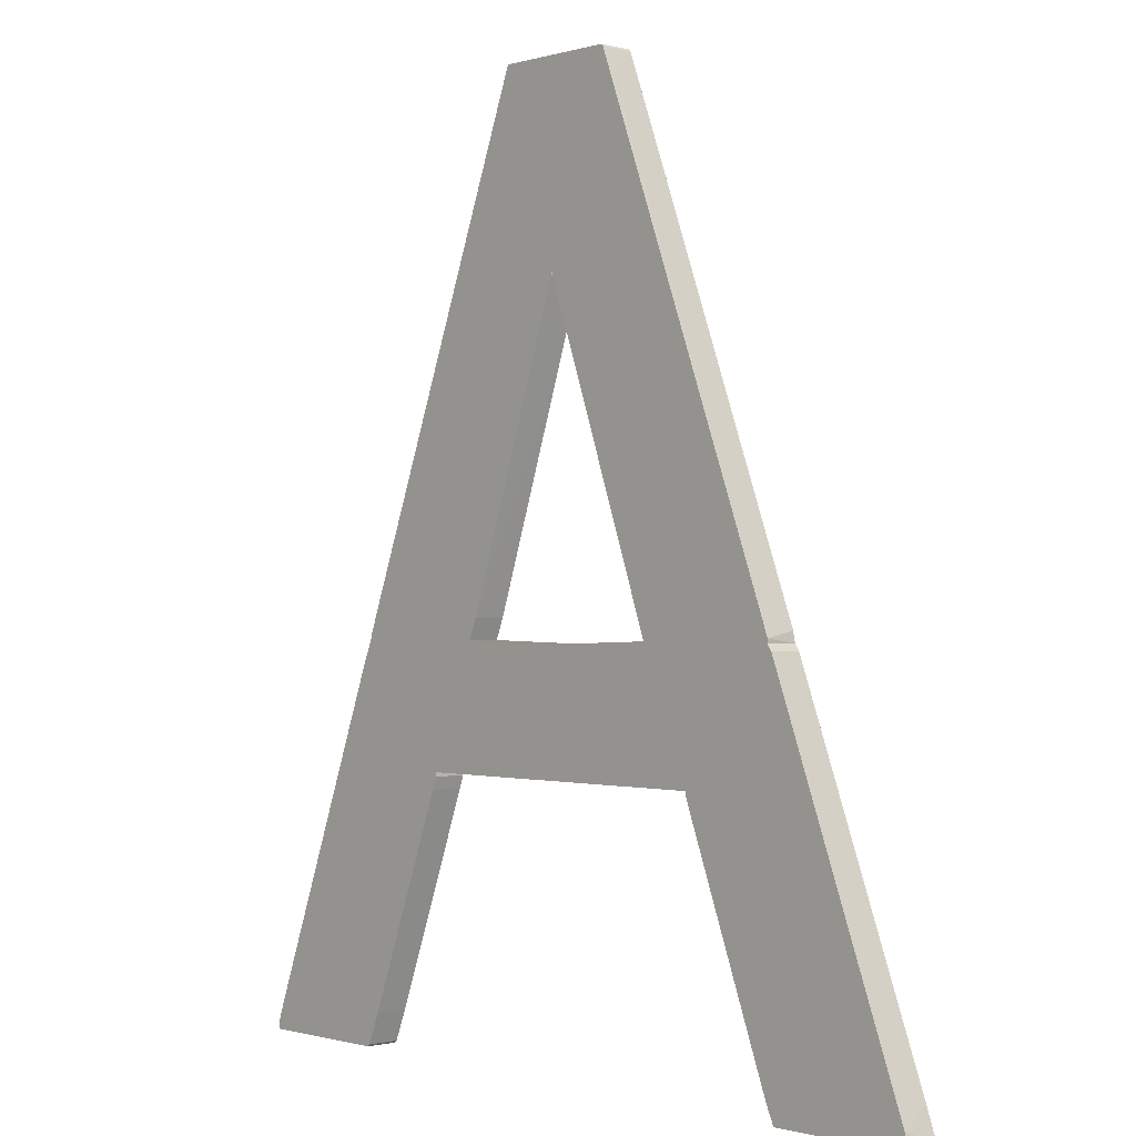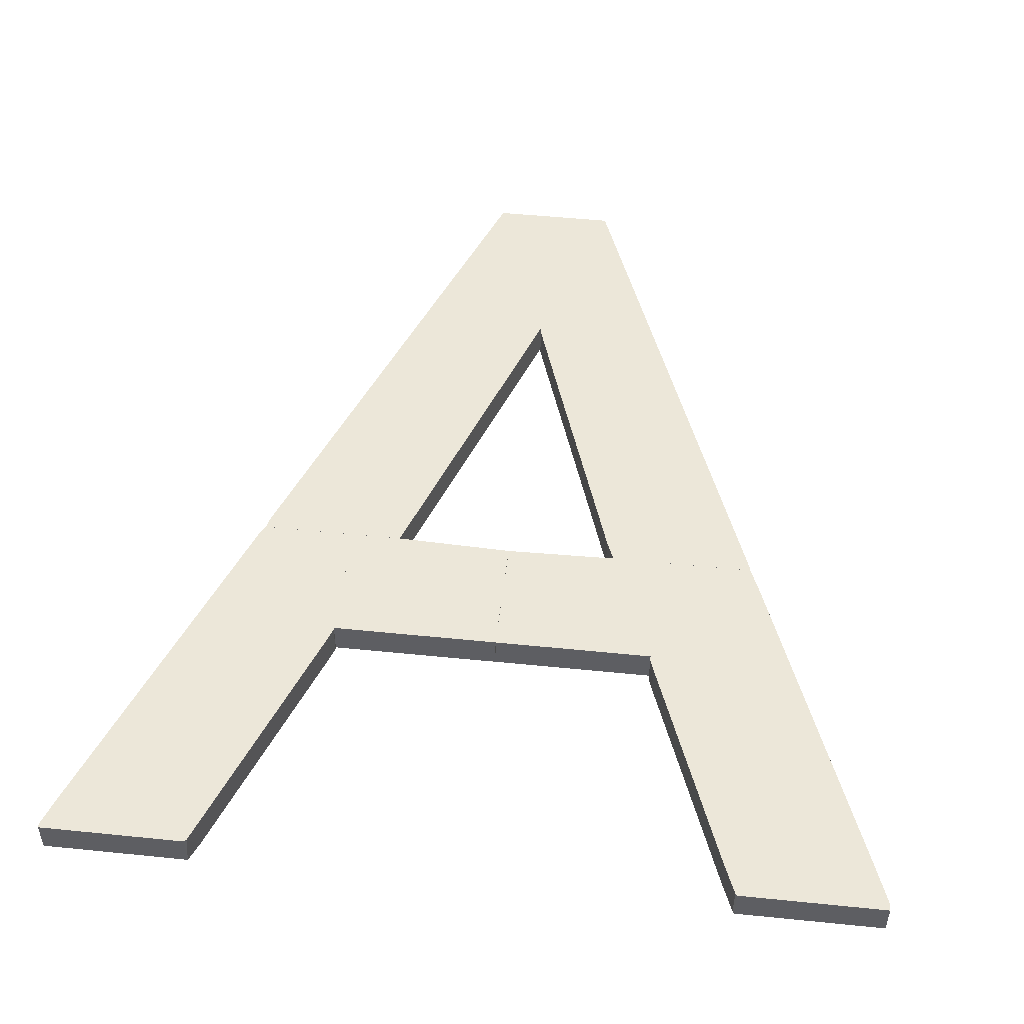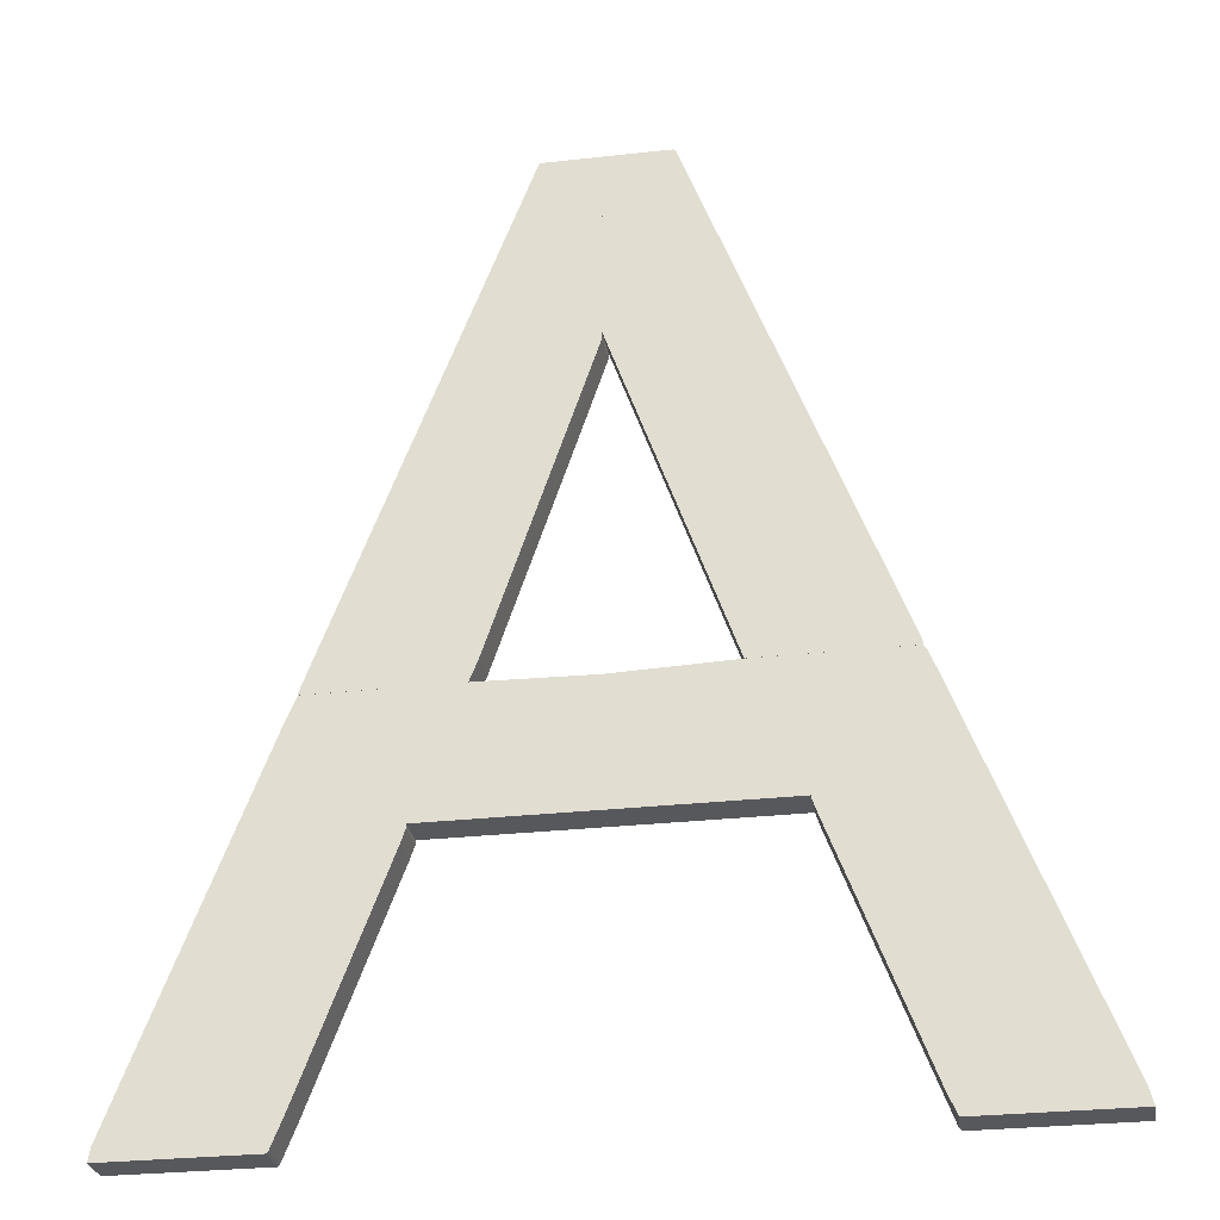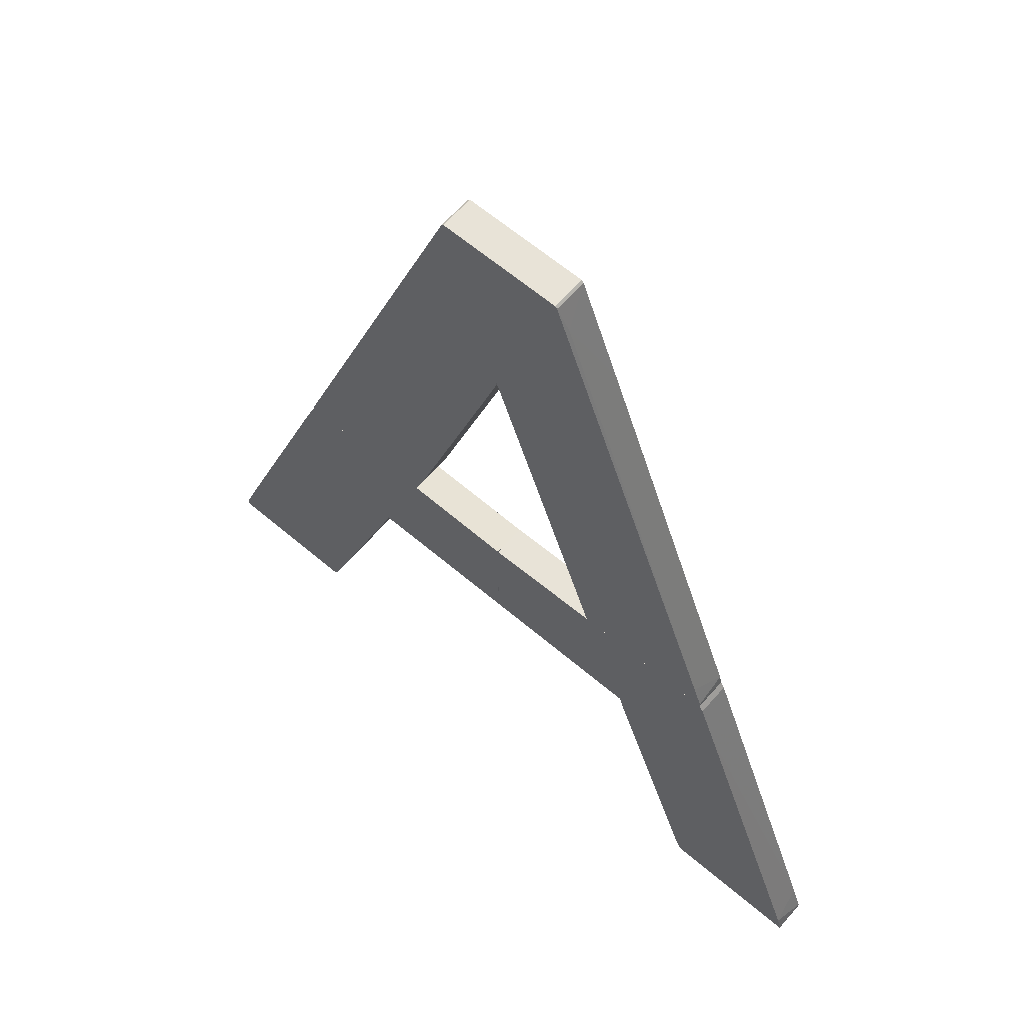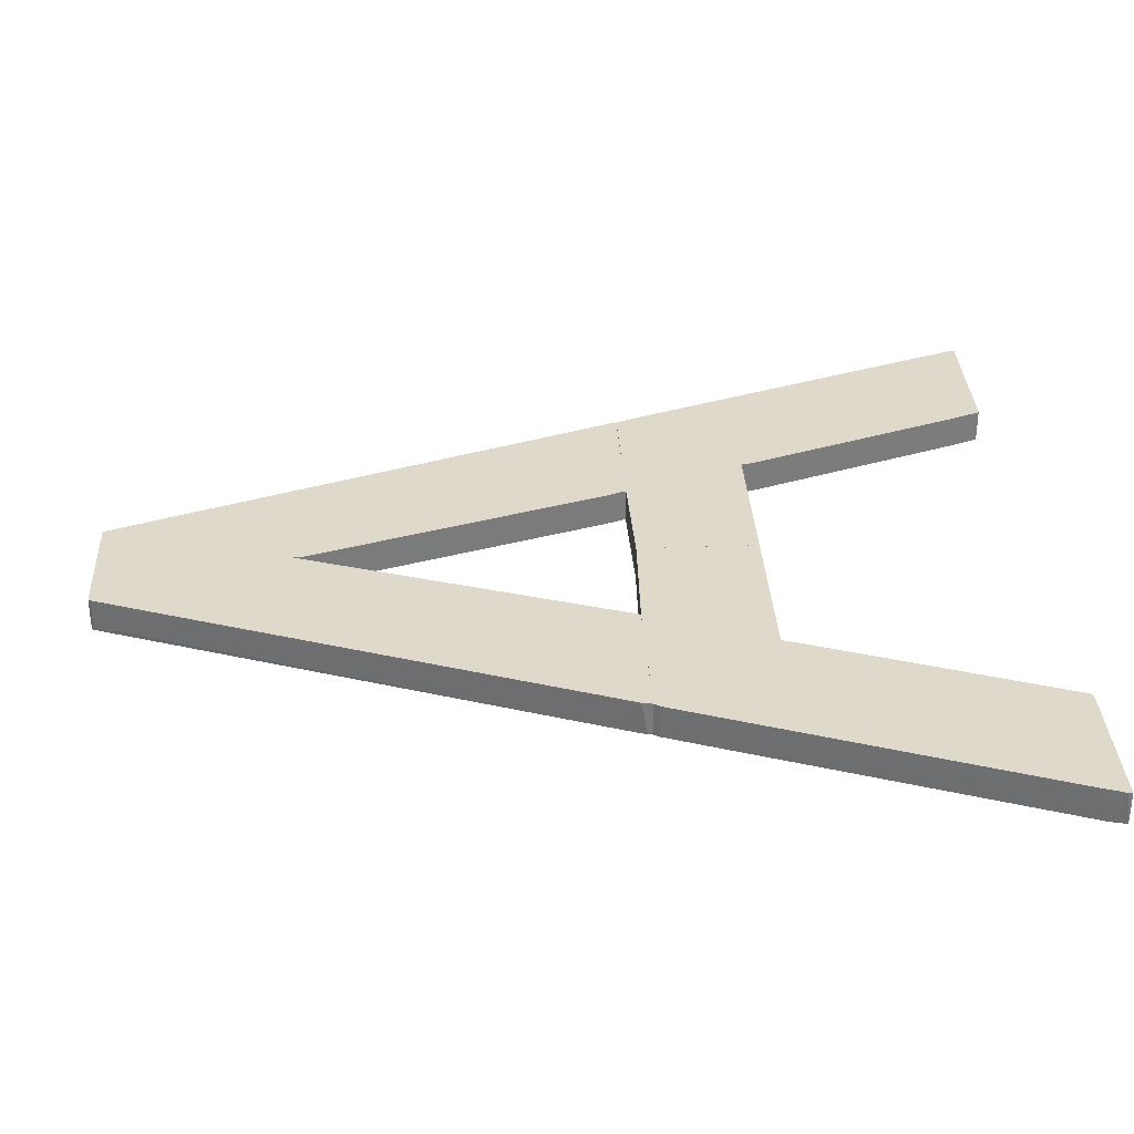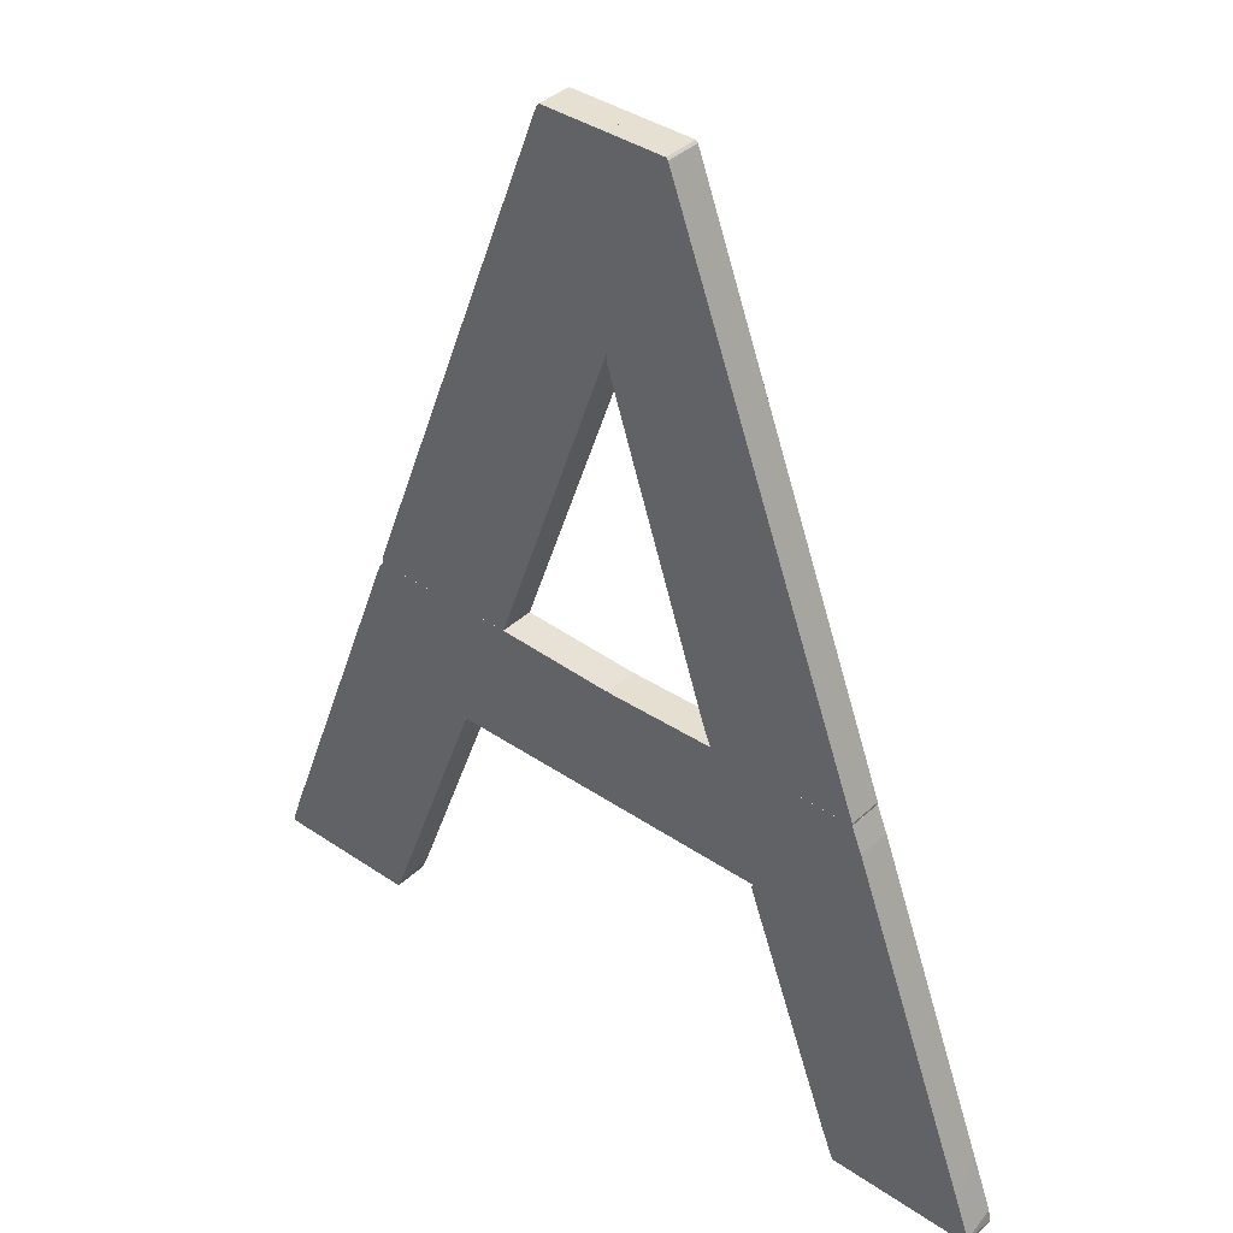
<metadata>
{"format":"obj","ext":"obj","renderer":"f3d","projection":"perspective","resolution":1024,"background":"white","views":[{"elev":-0.6,"azim":-132.9,"up":"+Y"},{"elev":49.9,"azim":6.4,"up":"+Z"},{"elev":-28.5,"azim":-170.4,"up":"+Y"},{"elev":62.2,"azim":-139.1,"up":"+Y"},{"elev":32.3,"azim":-92.9,"up":"+Z"},{"elev":38.4,"azim":40.8,"up":"+Y"}]}
</metadata>
<code>
o convex_0
v -0.4074 -0.2748 0.5754
v -0.4133 -0.2904 0.5744
v -0.4133 -0.2904 0.5754
v -0.4089 -0.2904 0.5754
v -0.4054 -0.2805 0.5744
v -0.4074 -0.2748 0.5744
v -0.4089 -0.2904 0.5744
v -0.4054 -0.2748 0.5754
v -0.4054 -0.2805 0.5754
v -0.4054 -0.2748 0.5744
v -0.413 -0.2896 0.5744
v -0.4132 -0.2901 0.5754
v -0.4074 -0.2748 0.5744
v -0.4086 -0.278 0.5754
v -0.4074 -0.2748 0.5754
v -0.4077 -0.2756 0.5745
v -0.4133 -0.2903 0.5744
f 12 11 17
f 3 2 4
f 1 3 4
f 5 2 6
f 4 2 7
f 5 4 7
f 2 5 7
f 1 4 8
f 4 5 9
f 8 4 9
f 5 8 9
f 5 6 10
f 8 5 10
f 6 2 11
f 3 1 12
f 6 1 13
f 10 6 13
f 8 10 13
f 12 1 14
f 11 12 14
f 1 8 15
f 13 1 15
f 8 13 15
f 1 6 16
f 6 11 16
f 14 1 16
f 11 14 16
f 2 3 17
f 11 2 17
f 3 12 17
o convex_1
v -0.3977 -0.2904 0.5754
v -0.4054 -0.2807 0.5744
v -0.4051 -0.2816 0.5744
v -0.3977 -0.2904 0.5744
v -0.4037 -0.2748 0.5754
v -0.4021 -0.2905 0.5754
v -0.4037 -0.2748 0.5744
v -0.4021 -0.2905 0.5744
v -0.4054 -0.2748 0.5754
v -0.4054 -0.2807 0.5754
v -0.4054 -0.2748 0.5744
v -0.4023 -0.2898 0.5754
v -0.3977 -0.2905 0.5744
v -0.4023 -0.2898 0.5744
v -0.3977 -0.2905 0.5754
v -0.4037 -0.2748 0.5744
v -0.4037 -0.2748 0.5754
v -0.3981 -0.2894 0.5744
v -0.4047 -0.2829 0.5754
v -0.4025 -0.278 0.5754
f 35 24 37
f 20 19 21
f 18 22 23
f 21 19 24
f 20 21 25
f 23 22 26
f 19 20 27
f 26 19 27
f 23 26 27
f 24 19 28
f 19 26 28
f 25 23 29
f 23 27 29
f 21 18 30
f 25 21 30
f 23 25 30
f 20 25 31
f 25 29 31
f 18 23 32
f 30 18 32
f 23 30 32
f 22 24 33
f 24 28 33
f 28 26 33
f 26 22 34
f 22 33 34
f 33 26 34
f 18 21 35
f 21 24 35
f 27 20 36
f 29 27 36
f 20 31 36
f 31 29 36
f 22 18 37
f 24 22 37
f 18 35 37
o convex_2
v -0.4133 -0.2904 0.5754
v -0.4177 -0.3022 0.5744
v -0.4135 -0.3022 0.5744
v -0.4177 -0.3022 0.5754
v -0.4134 -0.3022 0.5754
v -0.4104 -0.2904 0.5744
v -0.4104 -0.2943 0.5754
v -0.4134 -0.2906 0.5744
v -0.4104 -0.2943 0.5744
v -0.4104 -0.2904 0.5754
v -0.4174 -0.3012 0.5754
v -0.4176 -0.3017 0.5744
v -0.4134 -0.2906 0.5754
v -0.4133 -0.2904 0.5744
v -0.4132 -0.3017 0.5744
v -0.4135 -0.3022 0.5754
v -0.4106 -0.2946 0.5754
v -0.4106 -0.2946 0.5744
v -0.4139 -0.2919 0.5744
v -0.4177 -0.3021 0.5754
f 49 39 57
f 39 40 41
f 38 41 42
f 40 39 43
f 38 42 44
f 43 39 45
f 40 43 46
f 43 44 46
f 43 38 47
f 38 44 47
f 44 43 47
f 41 38 48
f 45 39 49
f 38 45 50
f 48 38 50
f 38 43 51
f 45 38 51
f 43 45 51
f 42 40 52
f 40 46 52
f 41 40 53
f 42 41 53
f 40 42 53
f 44 42 54
f 46 44 54
f 42 52 54
f 54 52 55
f 52 46 55
f 46 54 55
f 45 49 56
f 49 48 56
f 50 45 56
f 48 50 56
f 39 41 57
f 41 48 57
f 48 49 57
o convex_3
v -0.4054 -0.2942 0.5744
v -0.409 -0.2904 0.5754
v -0.409 -0.2904 0.5744
v -0.4104 -0.2942 0.5754
v -0.4054 -0.2905 0.5754
v -0.4104 -0.2942 0.5744
v -0.4054 -0.2942 0.5754
v -0.4054 -0.2905 0.5744
v -0.4104 -0.2904 0.5754
v -0.4104 -0.2904 0.5744
f 66 60 67
f 60 59 62
f 59 61 62
f 60 58 63
f 58 61 63
f 61 58 64
f 58 62 64
f 62 61 64
f 58 60 65
f 62 58 65
f 60 62 65
f 59 60 66
f 61 59 66
f 63 61 66
f 63 66 67
f 60 63 67
o convex_4
v -0.4054 -0.2905 0.5744
v -0.4006 -0.2905 0.5754
v -0.4006 -0.2905 0.5744
v -0.4006 -0.2942 0.5754
v -0.4054 -0.2942 0.5754
v -0.4006 -0.2942 0.5744
v -0.4054 -0.2905 0.5754
v -0.4054 -0.2942 0.5744
v -0.4021 -0.2905 0.5754
v -0.4021 -0.2905 0.5744
f 76 70 77
f 70 69 71
f 71 69 72
f 68 70 73
f 70 71 73
f 71 72 73
f 68 72 74
f 72 69 74
f 72 68 75
f 68 73 75
f 73 72 75
f 69 70 76
f 74 69 76
f 68 74 76
f 70 68 77
f 68 76 77
o convex_5
v -0.3933 -0.302 0.5754
v -0.4006 -0.2943 0.5744
v -0.4005 -0.2947 0.5744
v -0.4005 -0.2947 0.5754
v -0.3977 -0.2905 0.5754
v -0.3933 -0.3022 0.5744
v -0.3977 -0.3022 0.5754
v -0.3977 -0.2905 0.5744
v -0.3977 -0.3022 0.5744
v -0.4006 -0.2905 0.5754
v -0.4006 -0.2905 0.5744
v -0.394 -0.3004 0.5744
v -0.3933 -0.3022 0.5754
v -0.3974 -0.2912 0.5754
v -0.3976 -0.3022 0.5744
v -0.4006 -0.2943 0.5754
v -0.3981 -0.3012 0.5744
v -0.3976 -0.3022 0.5754
v -0.3974 -0.2912 0.5744
v -0.3981 -0.3012 0.5754
v -0.3938 -0.3009 0.5754
v -0.3934 -0.3019 0.5744
f 89 98 99
f 79 80 81
f 81 78 82
f 80 79 83
f 78 81 84
f 83 79 85
f 80 83 86
f 81 82 87
f 82 85 87
f 87 85 88
f 85 79 88
f 79 87 88
f 83 85 89
f 83 78 90
f 78 84 90
f 82 78 91
f 85 82 91
f 86 83 92
f 84 86 92
f 83 90 92
f 79 81 93
f 87 79 93
f 81 87 93
f 81 80 94
f 80 86 94
f 86 84 94
f 90 84 95
f 84 92 95
f 92 90 95
f 89 85 96
f 85 91 96
f 91 89 96
f 84 81 97
f 81 94 97
f 94 84 97
f 91 78 98
f 89 91 98
f 78 83 99
f 83 89 99
f 98 78 99

</code>
